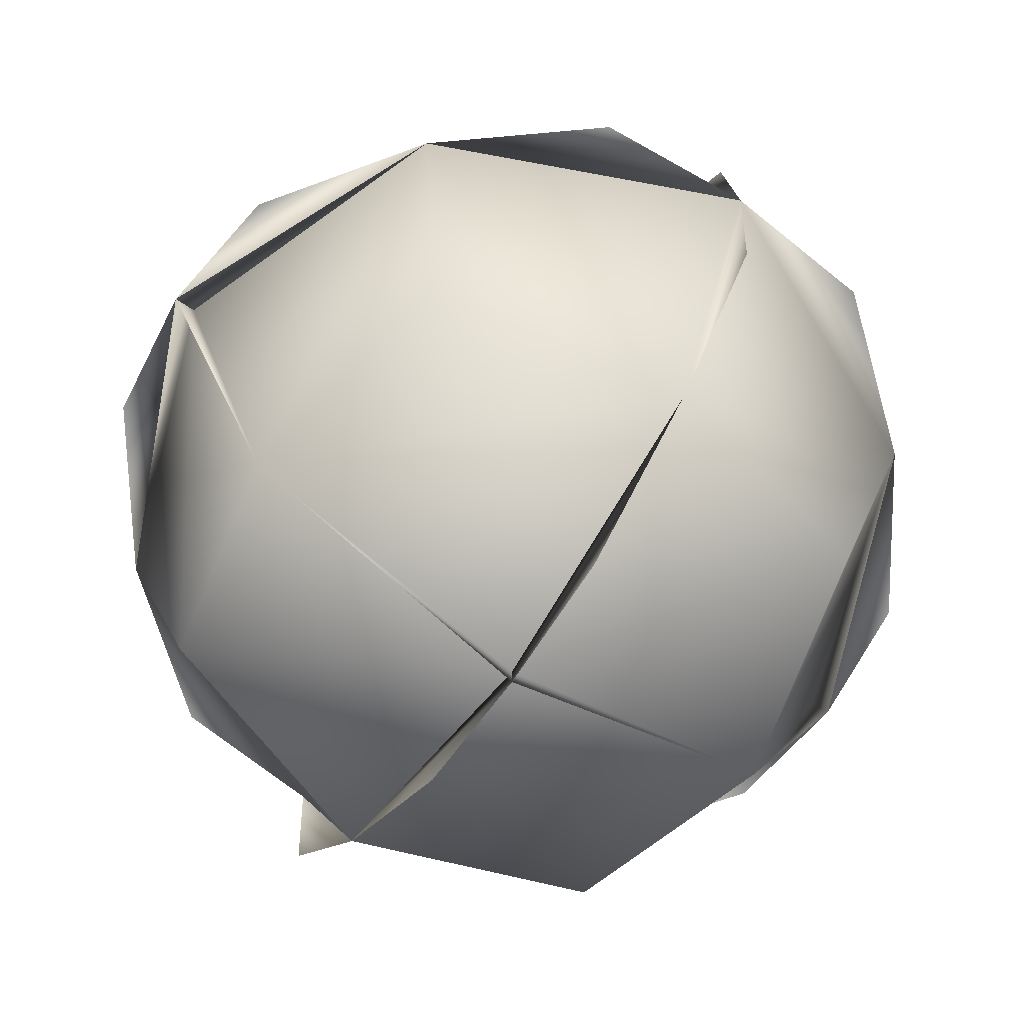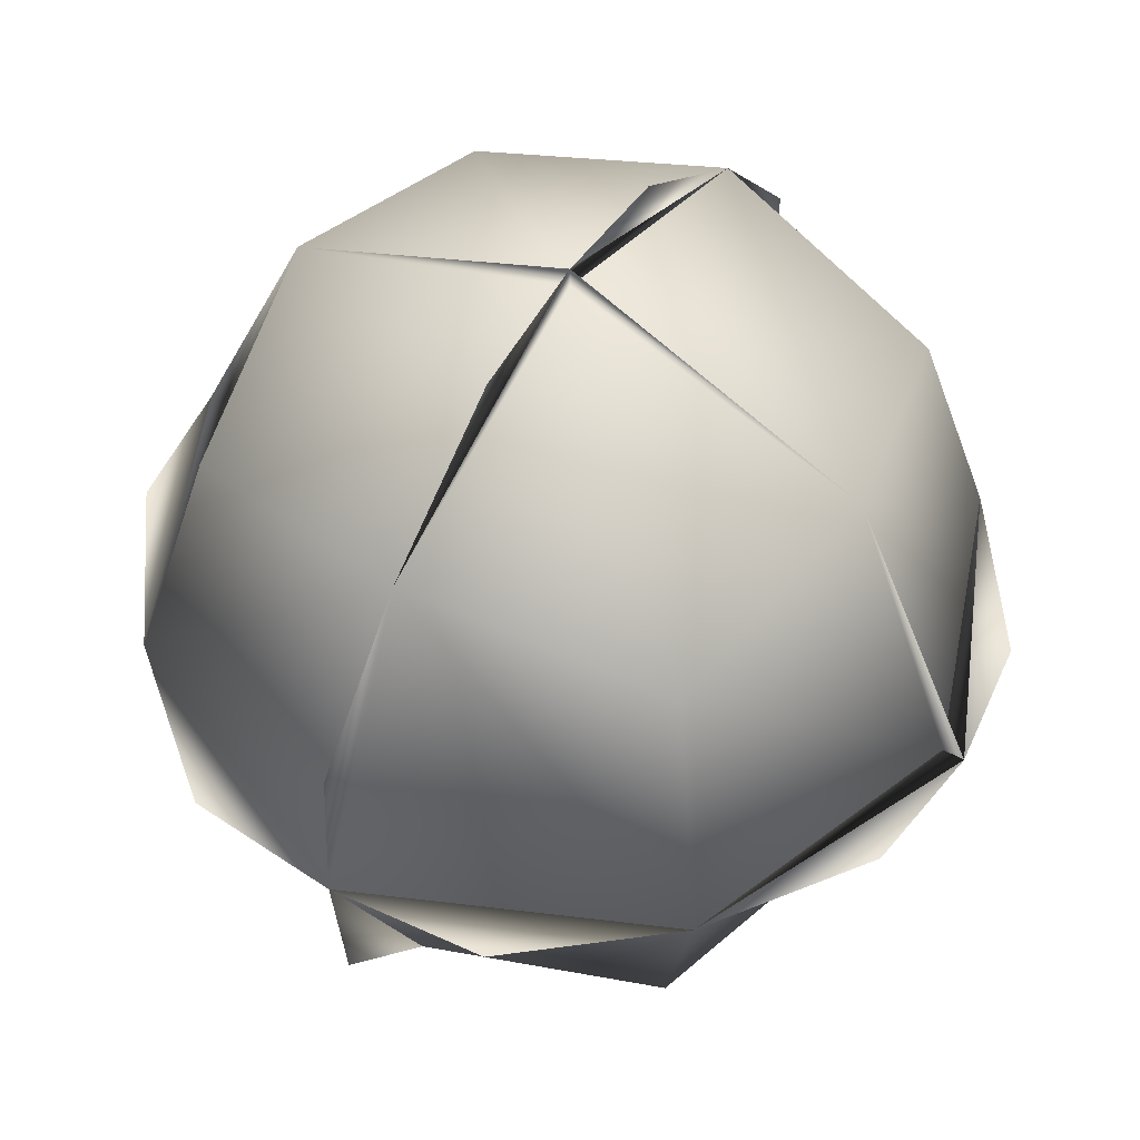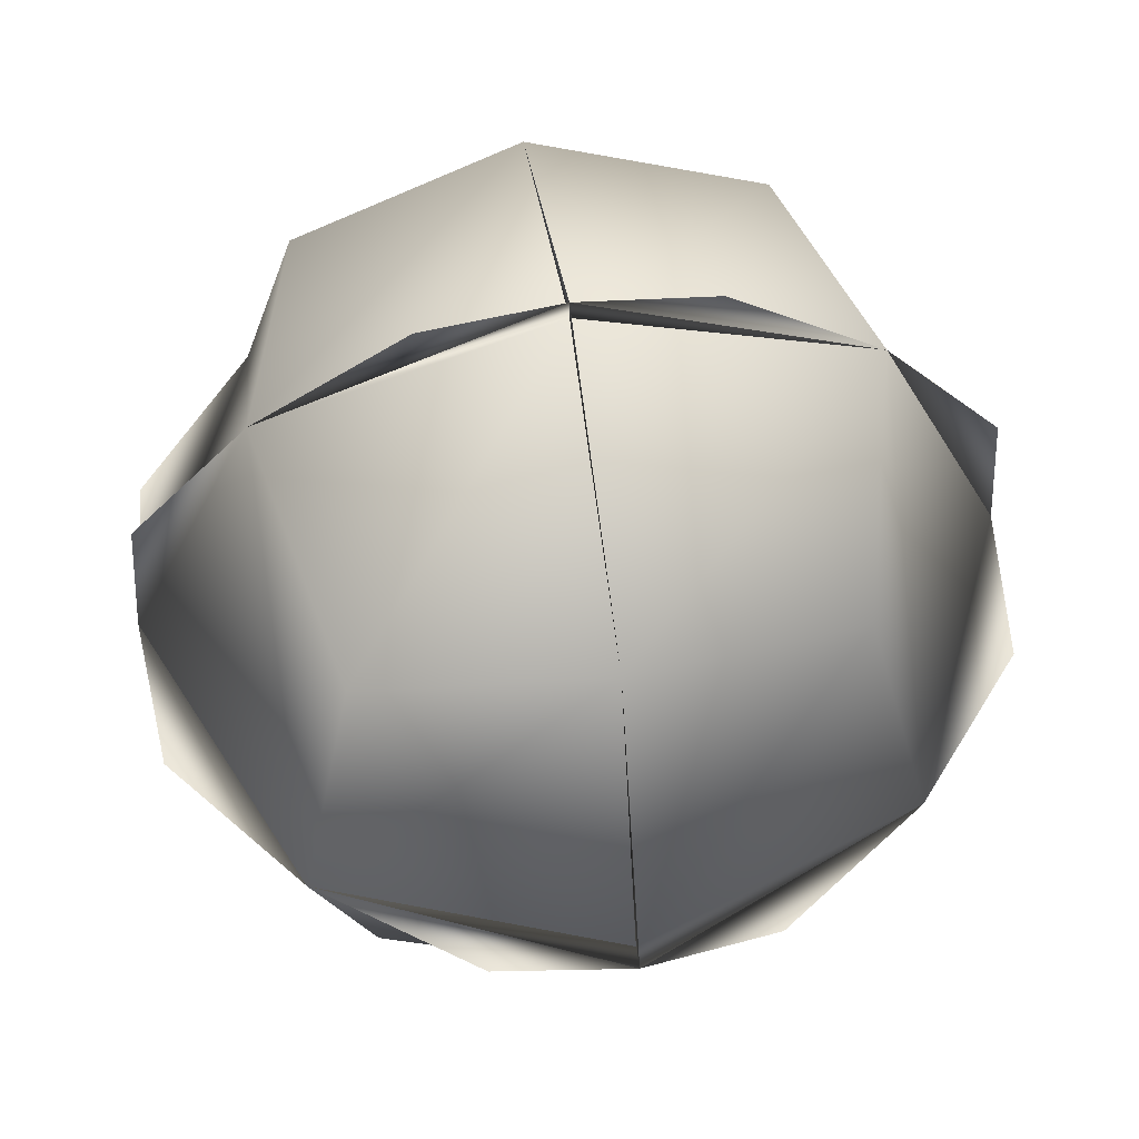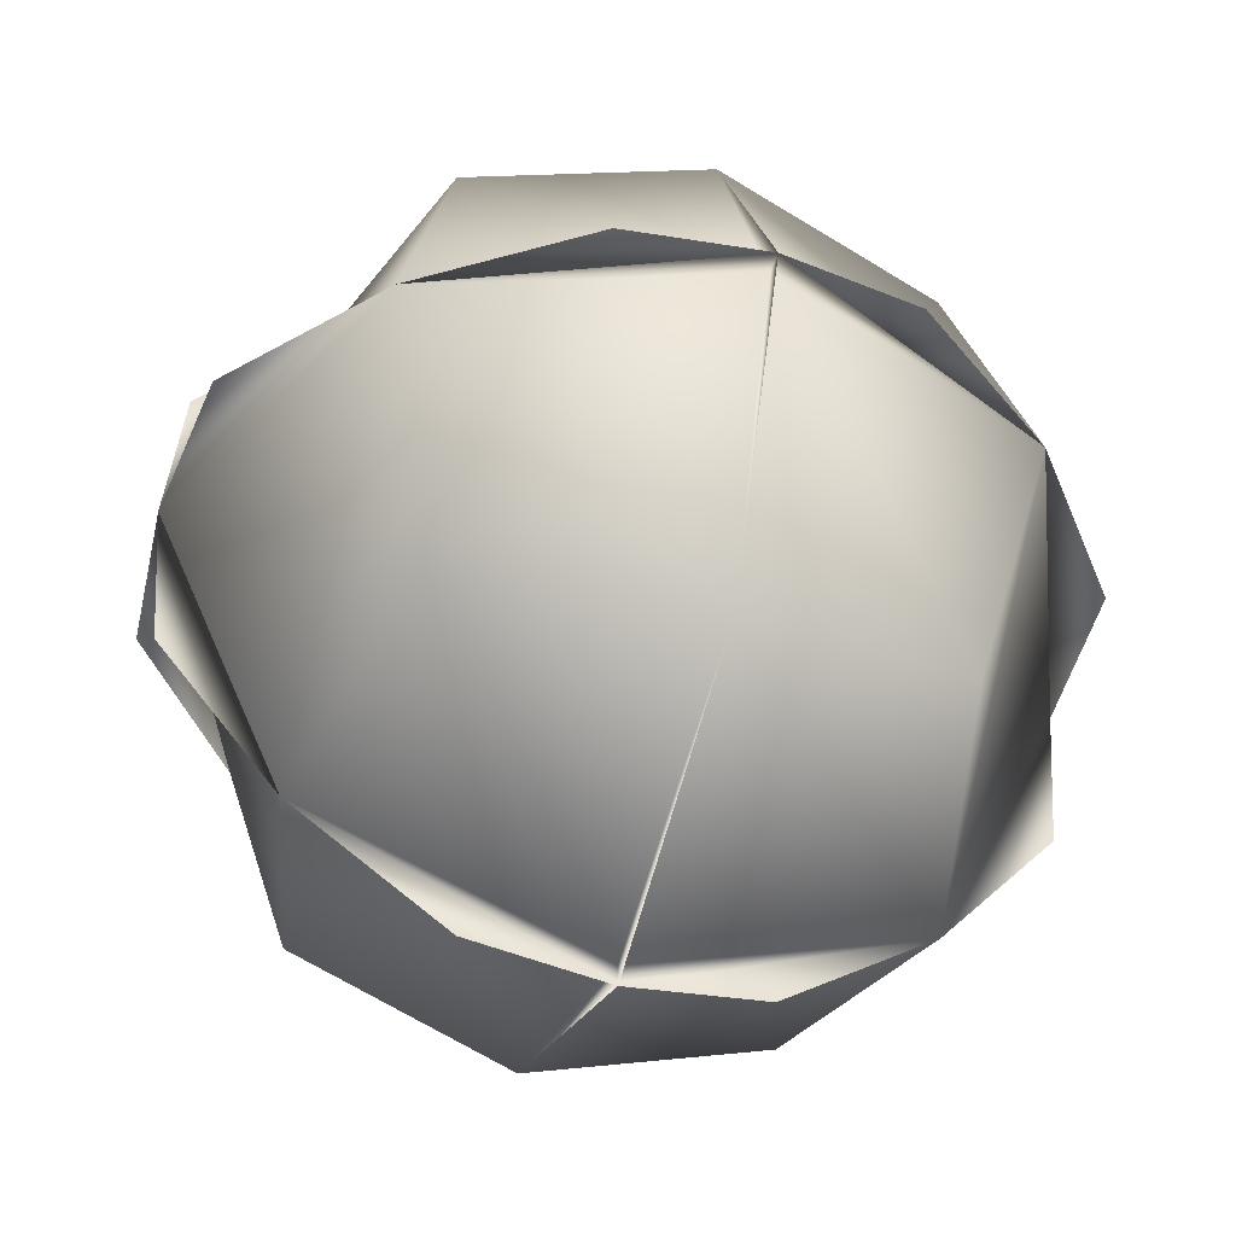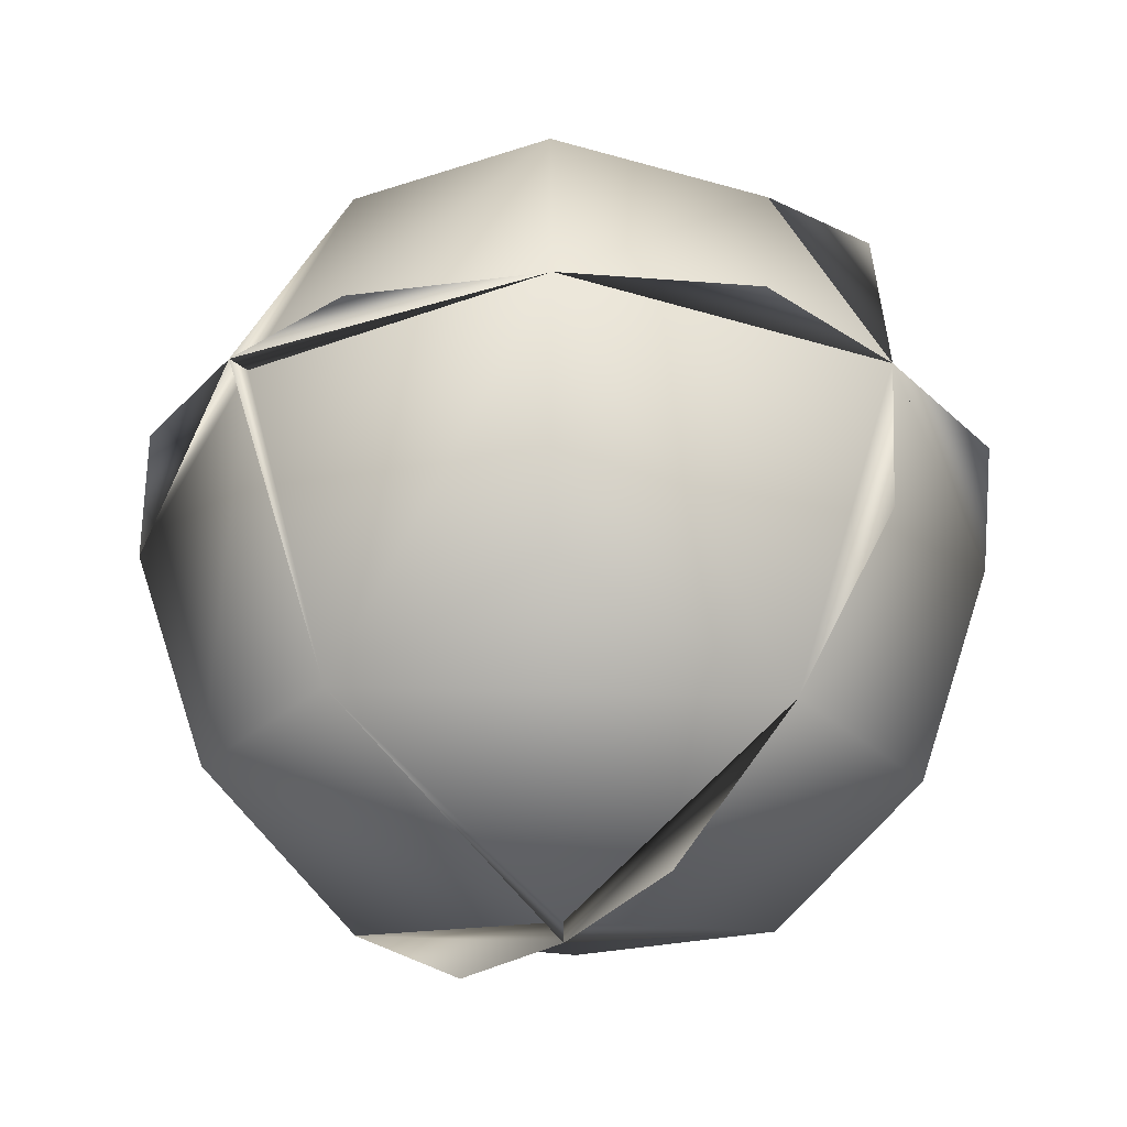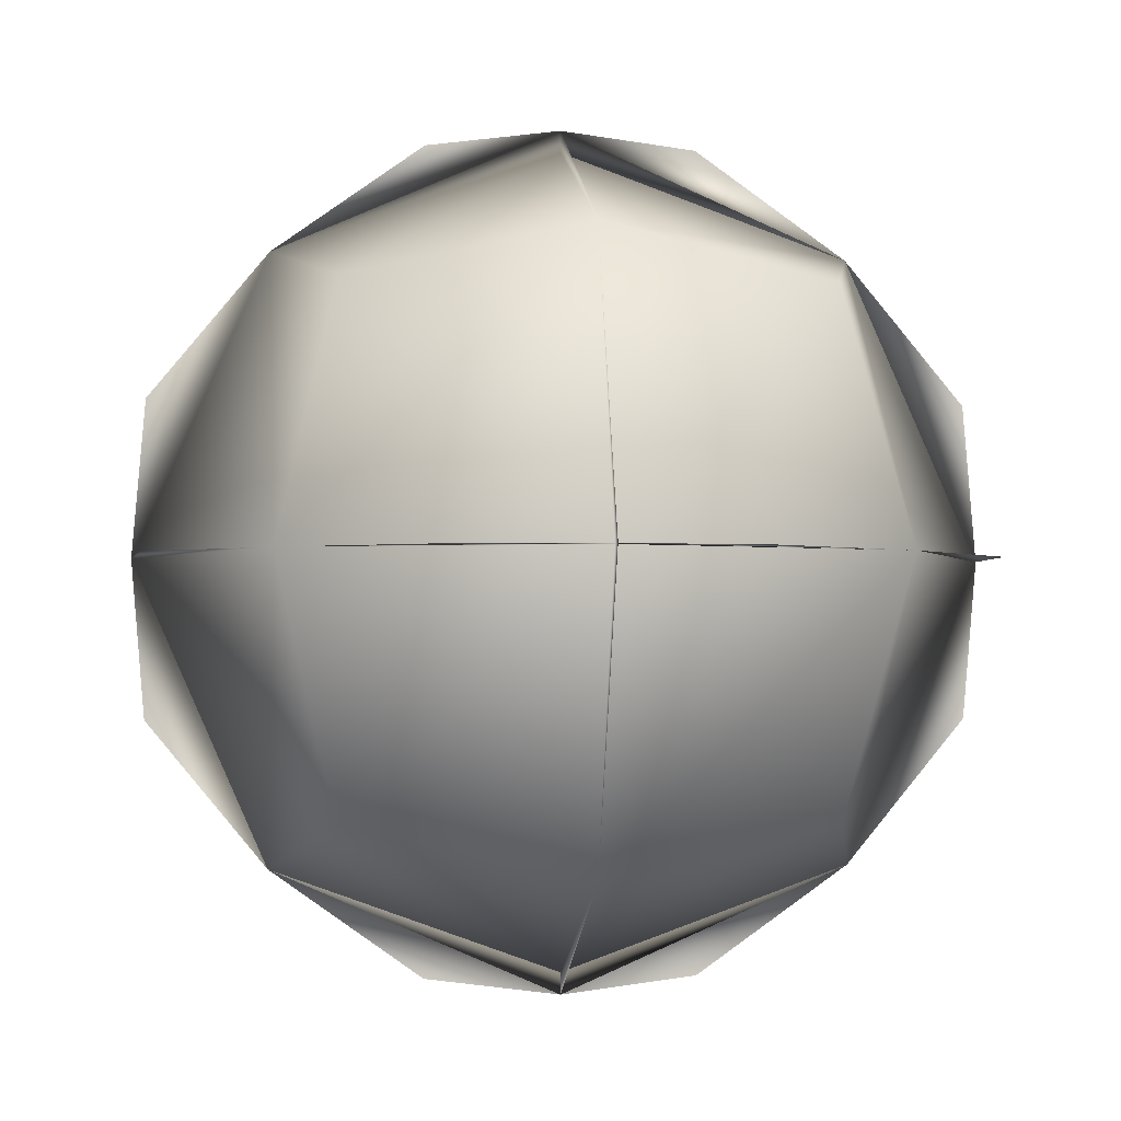
<metadata>
{"format":"obj","ext":"obj","renderer":"f3d","projection":"perspective","resolution":1024,"background":"white","views":[{"elev":-68.3,"azim":55.7,"up":"+Y"},{"elev":53.0,"azim":121.1,"up":"+Y"},{"elev":58.0,"azim":-8.5,"up":"+Y"},{"elev":-46.6,"azim":162.3,"up":"+Y"},{"elev":-37.6,"azim":44.9,"up":"+Y"},{"elev":-2.0,"azim":173.5,"up":"+Z"}]}
</metadata>
<code>
v -117.6 -173.7 70.22
v -120.4 -169.4 66.01
v -114.8 -172.1 66.03
v -119 -170.6 69.03
v -116.7 -176.2 63.48
v -121.4 -171.1 63.47
v -116.1 -173.7 69.11
v -114.8 -173.7 67.62
v -121.4 -176.2 68.54
v -119 -178.1 66.01
v -119 -173.7 70.17
v -119 -173.7 61.85
v -123.2 -173.6 67.62
v -117.6 -169.4 66.01
v -122 -173.7 69.11
v -122 -173.7 62.91
v -119 -170.6 62.99
v -116.1 -173.7 62.91
v -119 -176.7 69.03
v -119 -169.5 66.01
v -119 -176.7 62.99
v -117.6 -177.9 66.01
v -120.4 -173.7 70.22
v -121.4 -171.1 68.54
v -116.7 -171.1 63.48
v -116.7 -171.1 68.55
v -116.7 -176.2 68.54
v -116.1 -170.6 66.01
v -120.4 -177.9 66.01
v -121.4 -176.2 63.47
v -116.1 -176.8 66.01
v -114.8 -173.7 64.4
v -123.2 -172.1 66
v -123.3 -173.7 66.01
v -123.2 -173.7 64.4
v -119 -169.3 66.01
v -114.8 -175.3 65.99
v -119 -173.7 70.39
v -119 -173.7 61.63
v -120.4 -173.7 61.8
v -122 -170.6 66.01
v -117.6 -173.7 61.8
v -114.7 -173.7 66.01
v -122 -176.8 66.01
v -119 -177.8 66.01
v -123.2 -175.3 66.02
f 44 21 45
f 43 18 32
f 19 7 11
f 31 43 7
f 46 34 44
f 13 34 15
f 21 5 45
f 17 41 20
f 36 28 14
f 24 15 4
f 28 25 20
f 7 28 26
f 12 25 18
f 28 20 4
f 28 4 26
f 4 15 11
f 16 12 30
f 20 24 4
f 19 27 7
f 31 19 45
f 19 11 38
f 38 15 23
f 41 34 15
f 27 31 7
f 6 17 16
f 17 6 41
f 11 4 38
f 41 6 16
f 34 16 35
f 41 15 24
f 5 21 18
f 19 9 45
f 39 17 12
f 19 31 27
f 16 39 40
f 10 21 45
f 8 43 7
f 44 10 29
f 43 28 3
f 7 11 38
f 39 18 42
f 15 9 11
f 15 11 38
f 39 12 21
f 16 17 12
f 15 44 9
f 43 18 28
f 36 41 2
f 31 5 18
f 31 37 43
f 12 21 30
f 5 31 45
f 19 10 45
f 43 31 18
f 12 17 25
f 38 7 1
f 21 44 30
f 26 4 11
f 31 22 10
f 4 20 36
f 21 12 18
f 41 24 20
f 41 16 34
f 41 20 36
f 16 39 12
f 18 25 28
f 28 20 36
f 34 41 33
f 20 17 36
f 9 19 11
f 9 44 45
f 25 17 20
f 10 44 45
f 7 26 11
f 31 10 45
f 44 16 30
f 15 34 44
f 34 16 44
f 12 39 18
f 43 28 7

</code>
